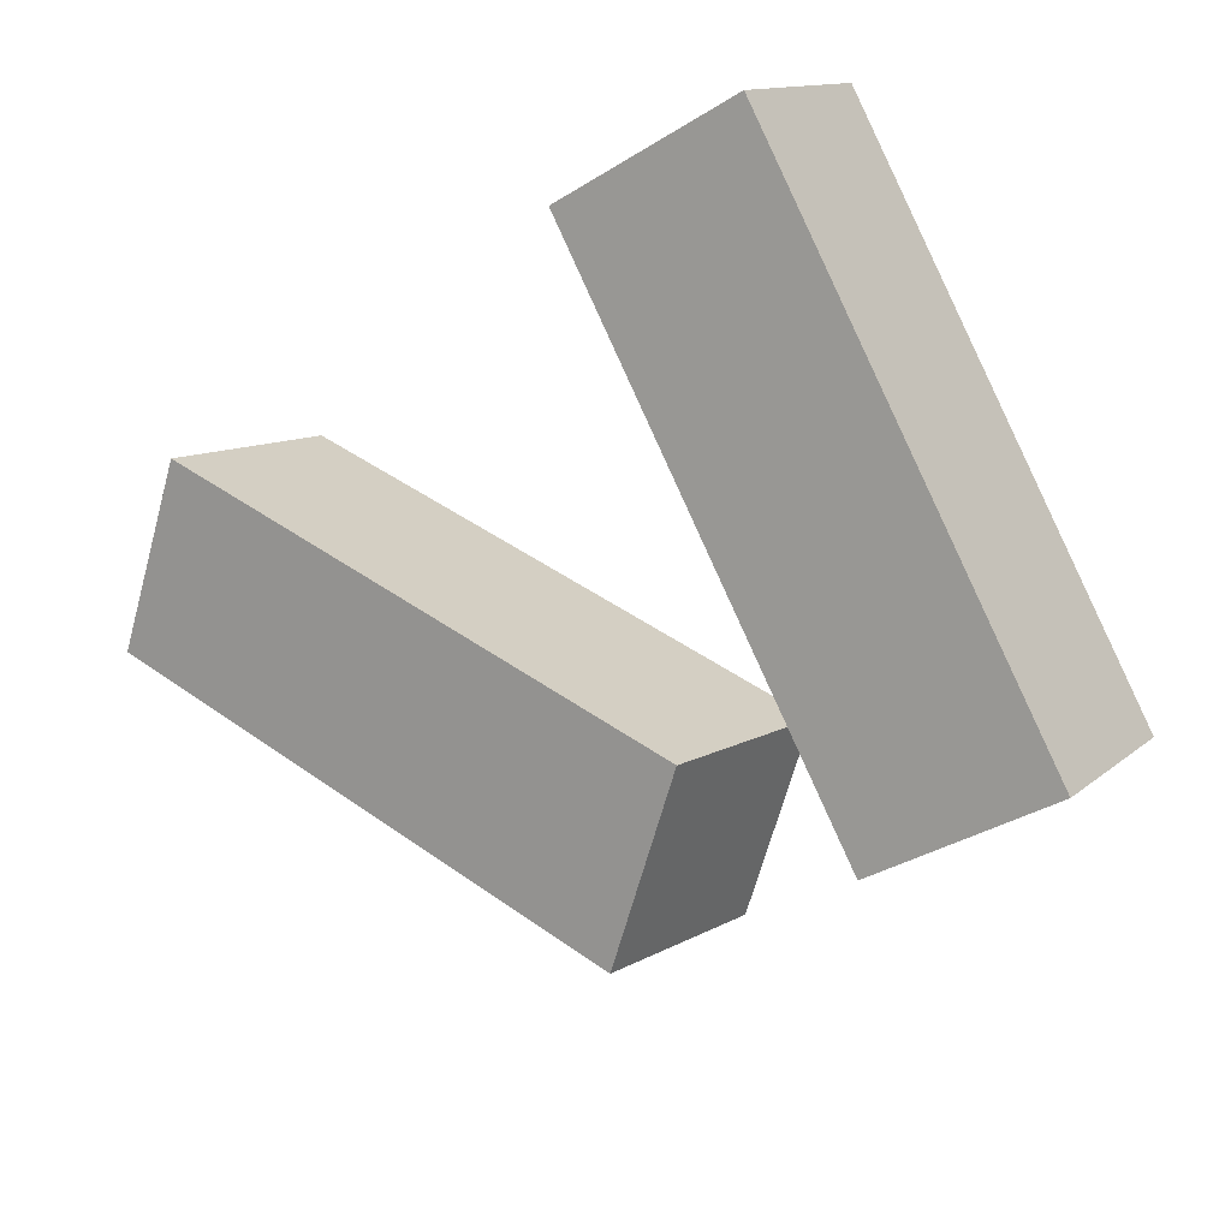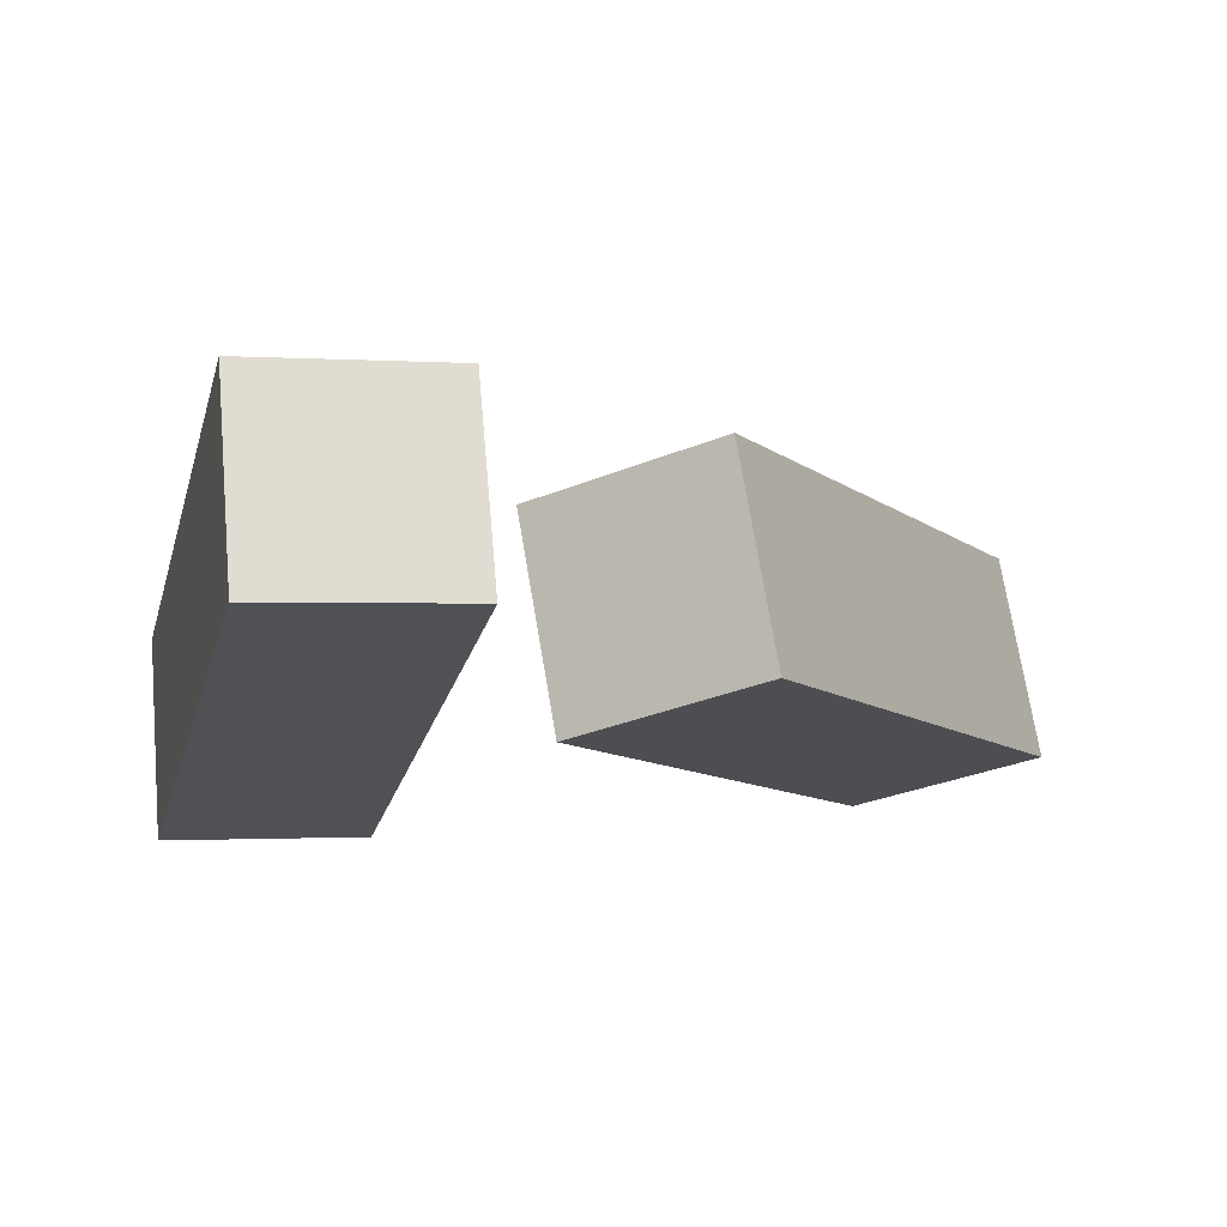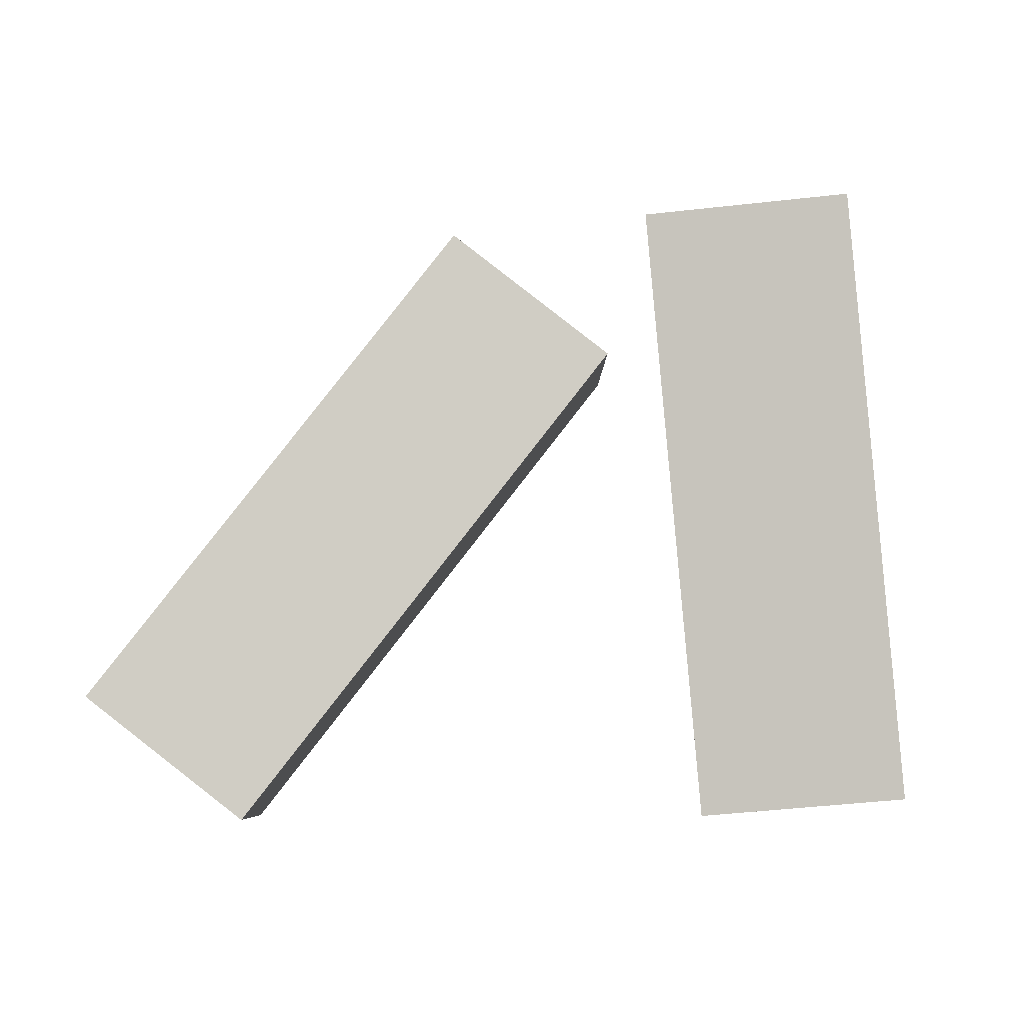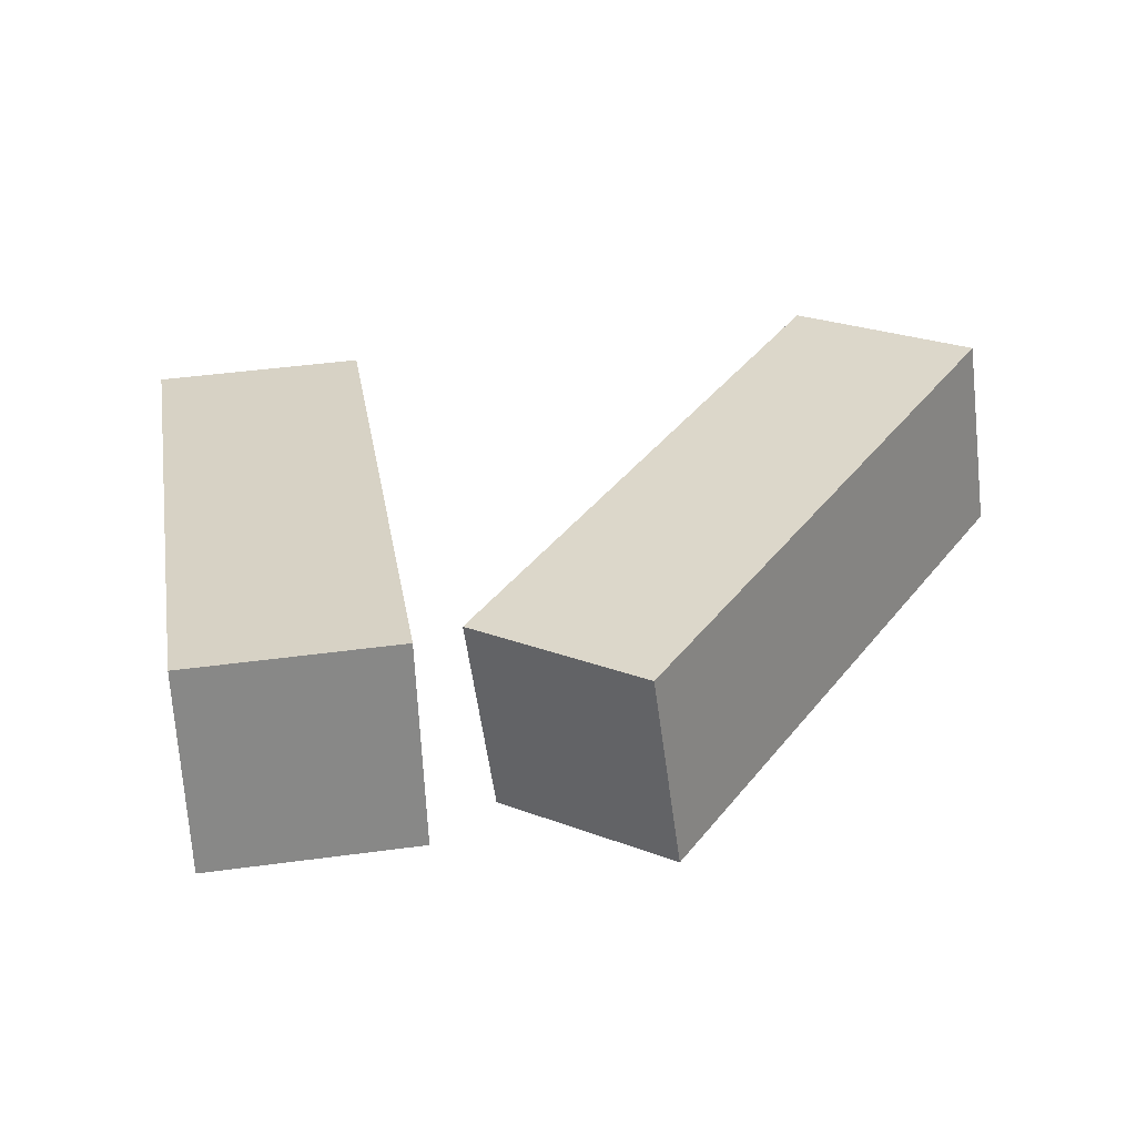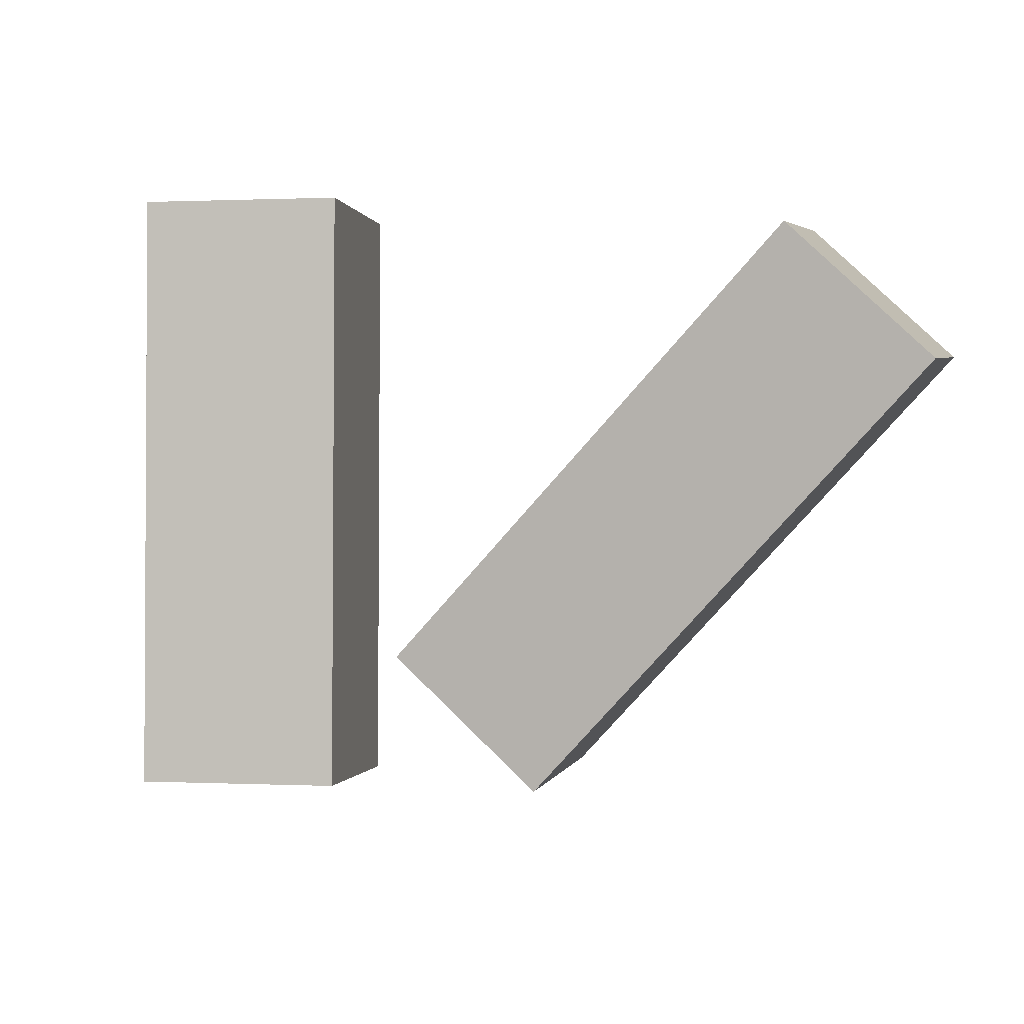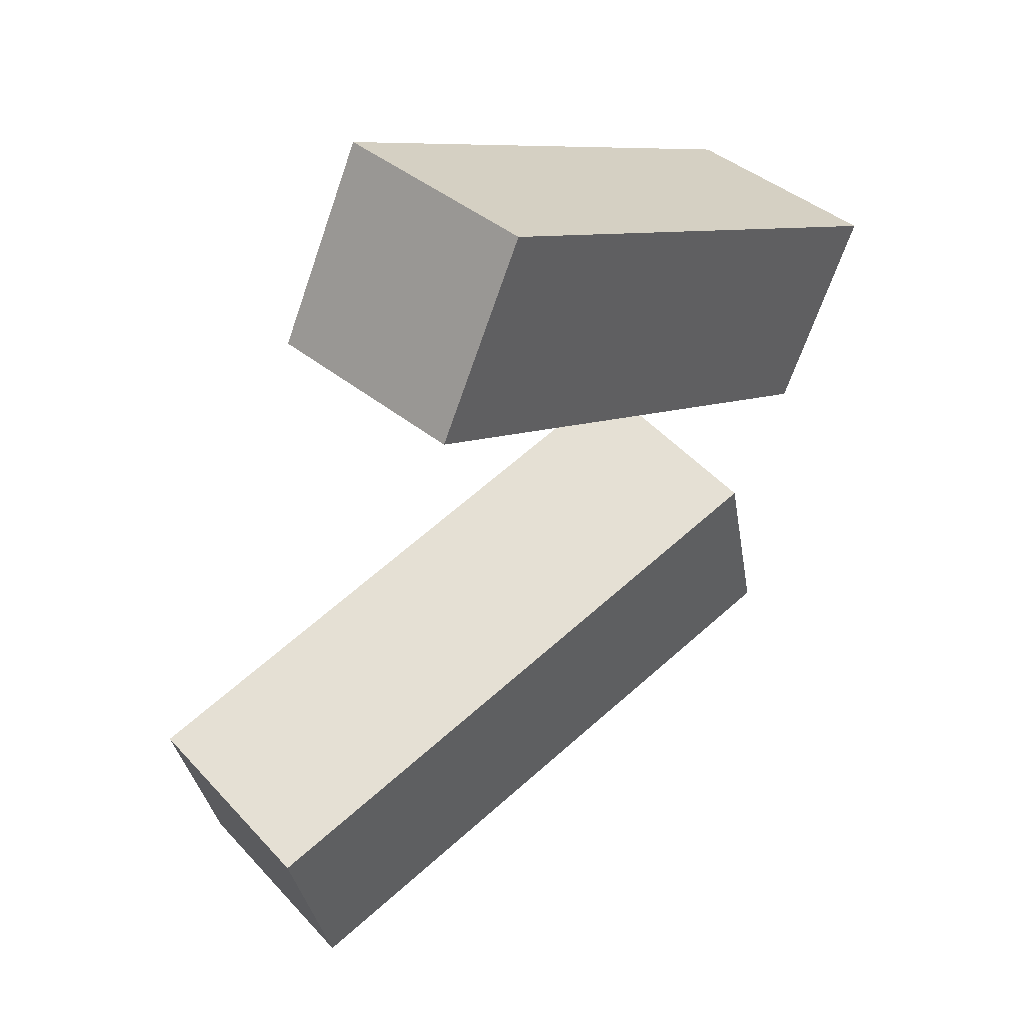
<metadata>
{"format":"obj","ext":"obj","renderer":"f3d","projection":"perspective","resolution":1024,"background":"white","views":[{"elev":-46.8,"azim":-133.6,"up":"+Y"},{"elev":27.9,"azim":-5.3,"up":"+Z"},{"elev":40.2,"azim":-172.3,"up":"+Z"},{"elev":-12.9,"azim":2.1,"up":"+Y"},{"elev":49.3,"azim":13.8,"up":"+Y"},{"elev":-59.4,"azim":-101.6,"up":"+Z"}]}
</metadata>
<code>
g Arms_Mesh
v -0.1139 -0.5272 0.4111
v 0.1321 -0.4943 0.3805
v -0.002109 -0.0113 -0.1773
v -0.248 -0.04419 -0.1467
v -0.1186 -0.3388 0.5754
v -0.2528 0.1442 0.0176
v -0.00683 0.1771 -0.01306
v 0.1273 -0.3059 0.5448
v -0.1139 -0.5272 0.4111
v -0.1186 -0.3388 0.5754
v 0.1273 -0.3059 0.5448
v 0.1321 -0.4943 0.3805
v 0.1321 -0.4943 0.3805
v 0.1273 -0.3059 0.5448
v -0.00683 0.1771 -0.01306
v -0.002109 -0.0113 -0.1773
v -0.002109 -0.0113 -0.1773
v -0.00683 0.1771 -0.01306
v -0.2528 0.1442 0.0176
v -0.248 -0.04419 -0.1467
v -0.248 -0.04419 -0.1467
v -0.2528 0.1442 0.0176
v -0.1186 -0.3388 0.5754
v -0.1139 -0.5272 0.4111
v 0.3745 -0.3343 0.4738
v 0.1643 -0.2523 0.366
v 0.5627 0.2389 -0.03714
v 0.7729 0.1569 0.07068
v 0.4011 -0.5045 0.2926
v 0.7994 -0.01329 -0.1105
v 0.5893 0.06866 -0.2183
v 0.1909 -0.4226 0.1848
v 0.3745 -0.3343 0.4738
v 0.4011 -0.5045 0.2926
v 0.1909 -0.4226 0.1848
v 0.1643 -0.2523 0.366
v 0.1643 -0.2523 0.366
v 0.1909 -0.4226 0.1848
v 0.5893 0.06866 -0.2183
v 0.5627 0.2389 -0.03714
v 0.5627 0.2389 -0.03714
v 0.5893 0.06866 -0.2183
v 0.7994 -0.01329 -0.1105
v 0.7729 0.1569 0.07068
v 0.7729 0.1569 0.07068
v 0.7994 -0.01329 -0.1105
v 0.4011 -0.5045 0.2926
v 0.3745 -0.3343 0.4738
f -46 -47 -48
f -45 -46 -48
f -42 -43 -44
f -41 -42 -44
f -38 -39 -40
f -37 -38 -40
f -34 -35 -36
f -33 -34 -36
f -30 -31 -32
f -29 -30 -32
f -26 -27 -28
f -25 -26 -28
f -22 -23 -24
f -21 -22 -24
f -18 -19 -20
f -17 -18 -20
f -14 -15 -16
f -13 -14 -16
f -10 -11 -12
f -9 -10 -12
f -6 -7 -8
f -5 -6 -8
f -2 -3 -4
f -1 -2 -4

</code>
